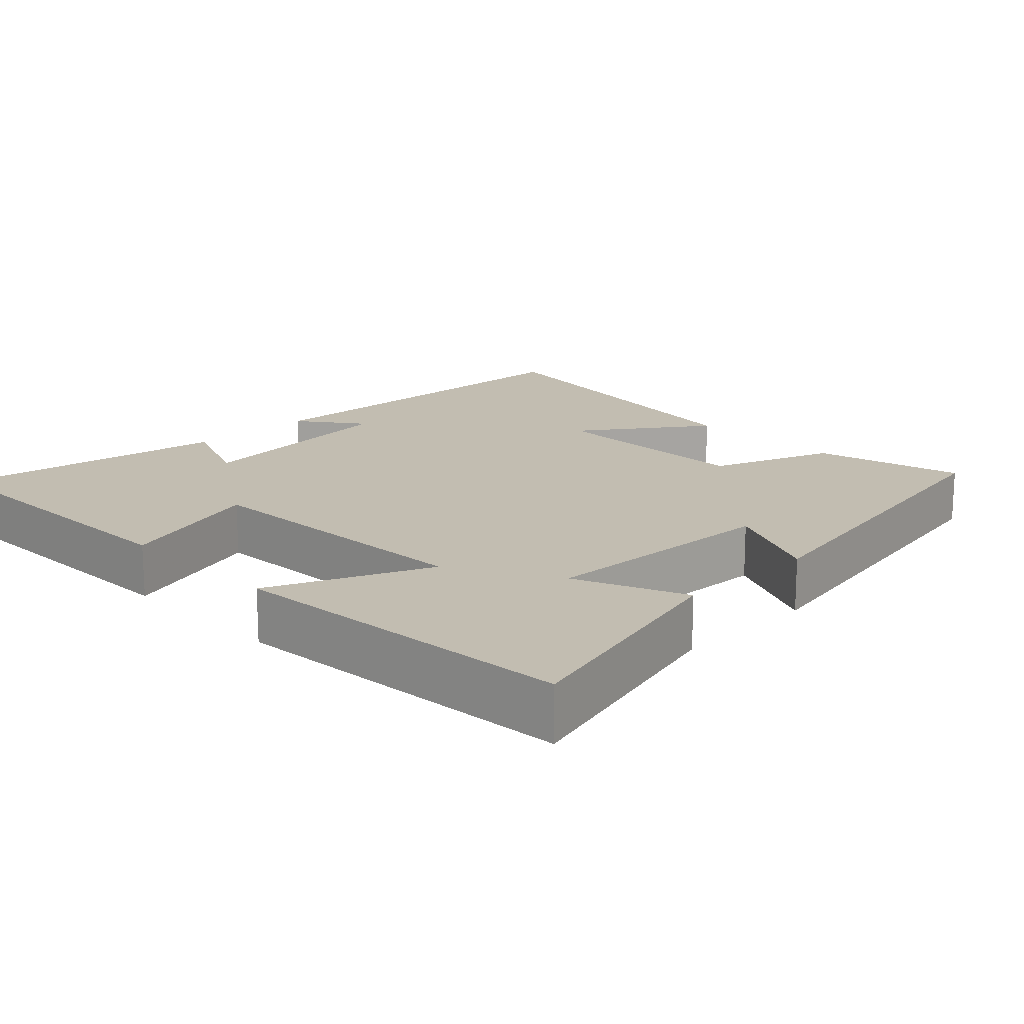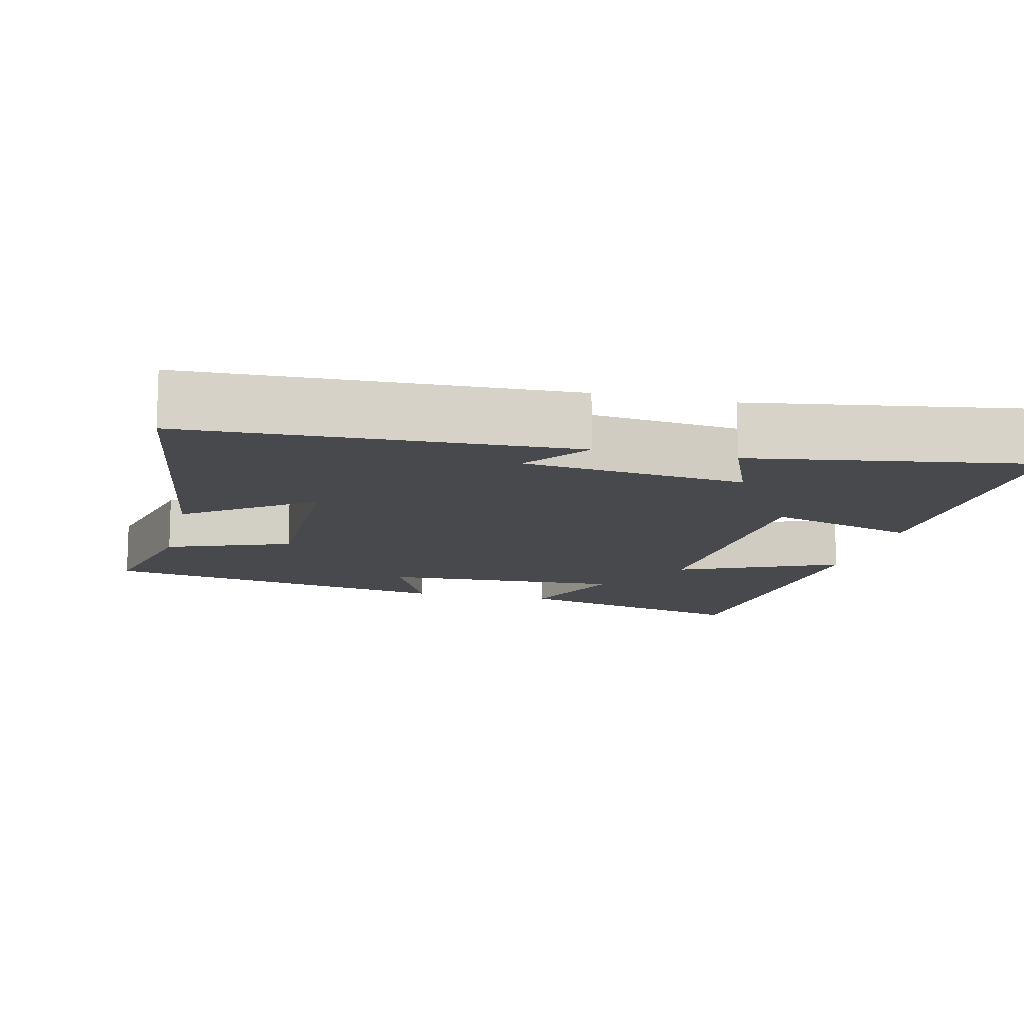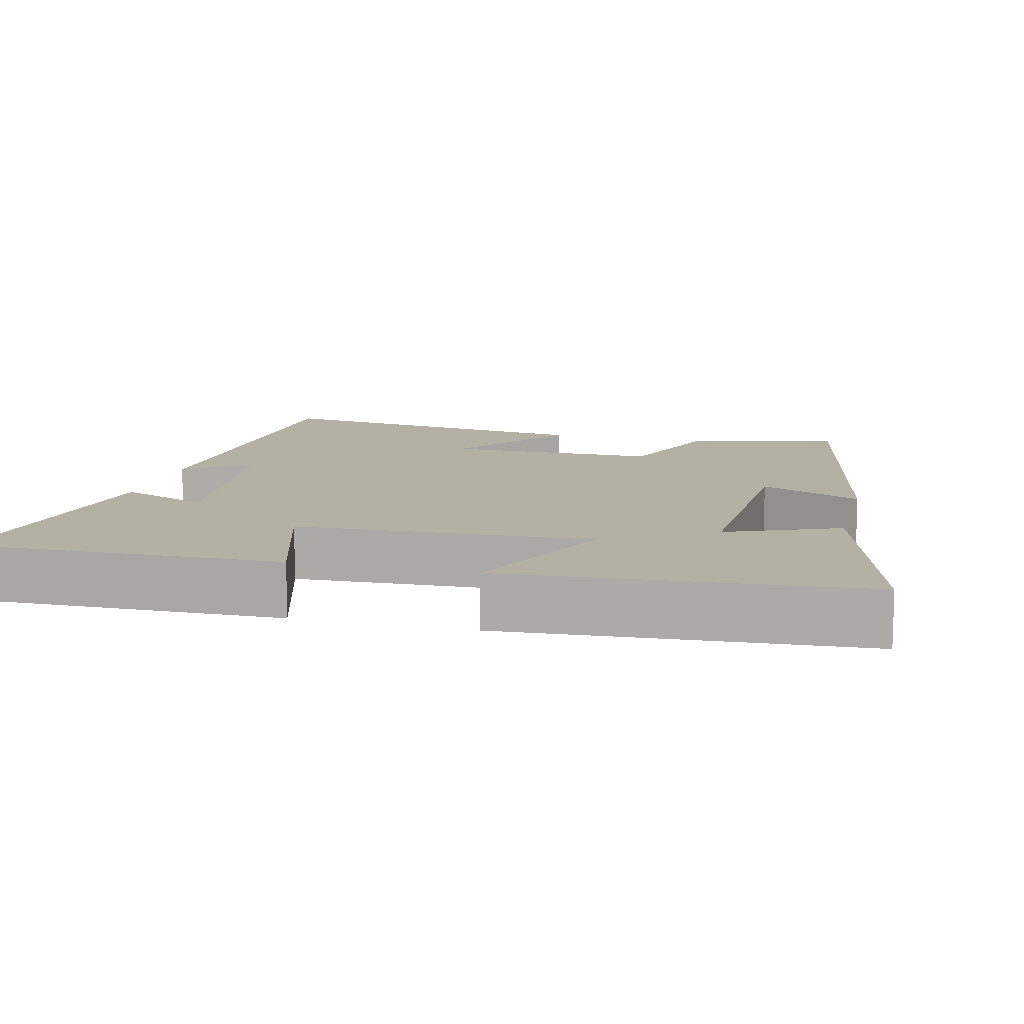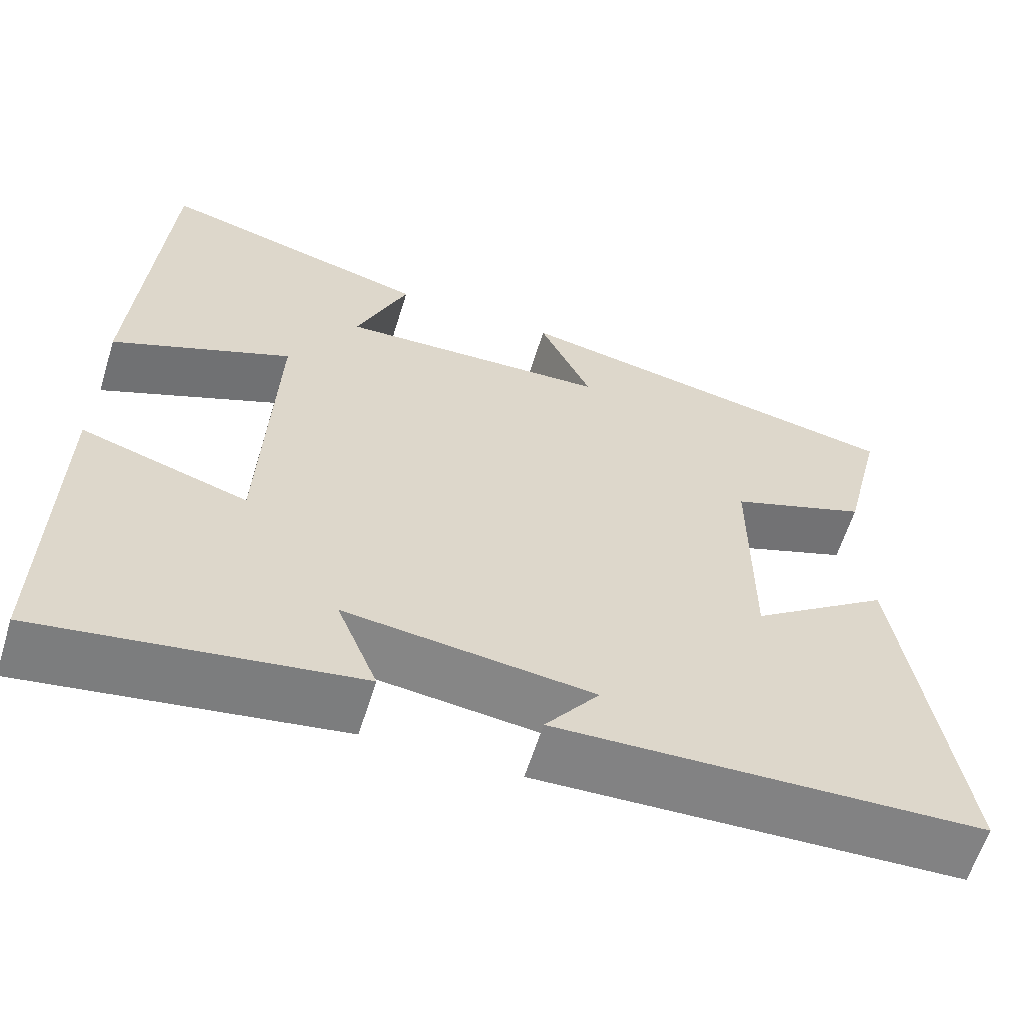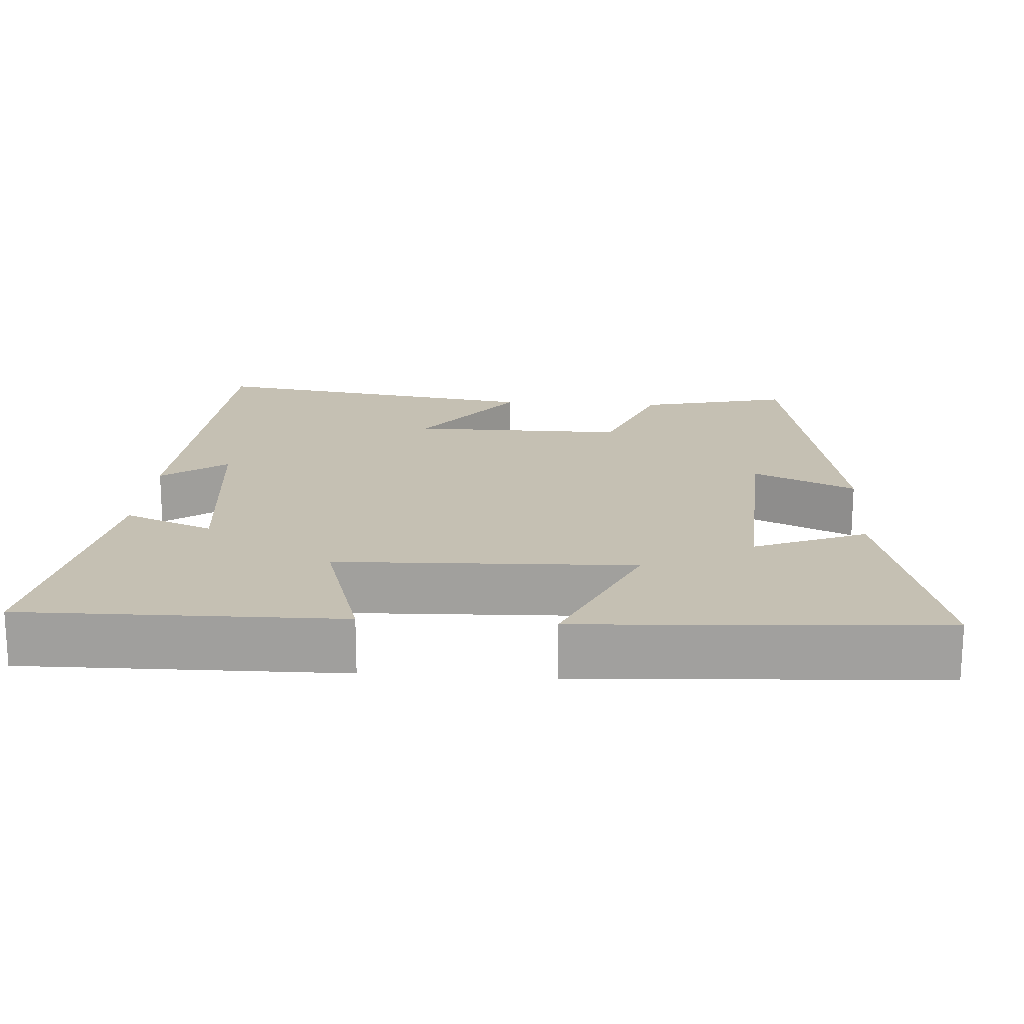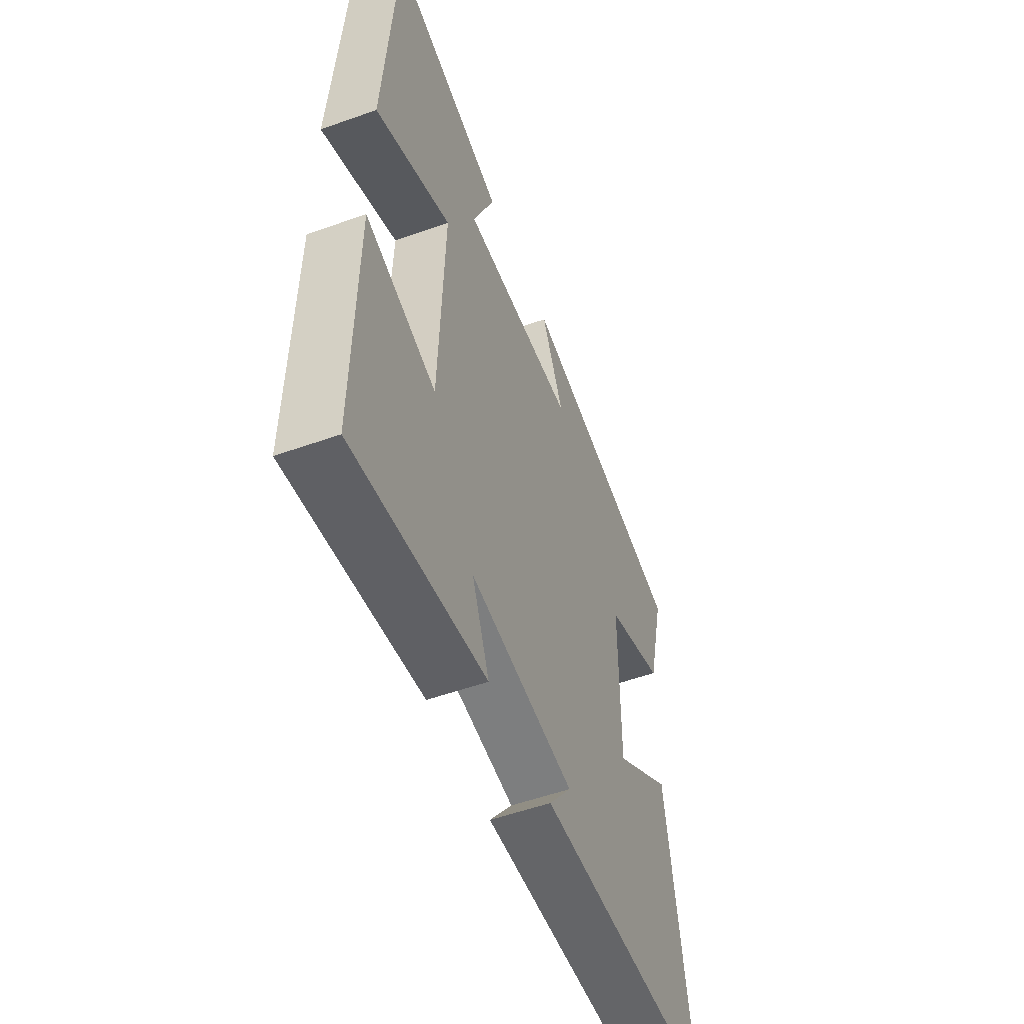
<metadata>
{"format":"obj","ext":"obj","renderer":"f3d","projection":"perspective","resolution":1024,"background":"white","views":[{"elev":16.9,"azim":-44.4,"up":"+Y"},{"elev":-12.4,"azim":166.6,"up":"+Y"},{"elev":11.4,"azim":-76.0,"up":"+Y"},{"elev":-61.2,"azim":-17.2,"up":"+Z"},{"elev":18.1,"azim":-85.8,"up":"+Y"},{"elev":-53.5,"azim":-69.1,"up":"+Z"}]}
</metadata>
<code>
v -0.507 0.07 -0.559
v -0.5 0.07 -0.134
v -0.299 0.07 -0.196
v -0.283 0.07 0.202
v -0.5 0.07 0.108
v -0.467 0.07 0.588
v -0.136 0.07 0.5
v -0.199 0.07 0.349
v 0.129 0.07 0.363
v 0.066 0.07 0.5
v 0.549 0.07 0.41
v 0.5 0.07 0.207
v 0.333 0.07 0.145
v 0.333 0.07 -0.143
v 0.5 0.07 -0.023
v 0.568 0.07 -0.481
v 0.055 0.07 -0.5
v 0.12 0.07 -0.413
v -0.178 0.07 -0.379
v -0.129 0.07 -0.5
v -0.507 0 -0.559
v -0.5 0 -0.134
v -0.299 0 -0.196
v -0.283 0 0.202
v -0.5 0 0.108
v -0.467 0 0.588
v -0.136 0 0.5
v -0.199 0 0.349
v 0.129 0 0.363
v 0.066 0 0.5
v 0.549 0 0.41
v 0.5 0 0.207
v 0.333 0 0.145
v 0.333 0 -0.143
v 0.5 0 -0.023
v 0.568 0 -0.481
v 0.055 0 -0.5
v 0.12 0 -0.413
v -0.178 0 -0.379
v -0.129 0 -0.5
f 1 2 3
f 20 1 3
f 19 20 3
f 18 19 3 4
f 16 17 18
f 15 16 18
f 14 15 18
f 13 14 18 4
f 11 12 13
f 10 11 13
f 9 10 13
f 8 9 13 4
f 6 7 8
f 5 6 8
f 4 5 8
f 23 22 21
f 23 21 40
f 23 40 39
f 24 23 39 38
f 38 37 36
f 38 36 35
f 38 35 34
f 24 38 34 33
f 33 32 31
f 33 31 30
f 33 30 29
f 24 33 29 28
f 28 27 26
f 28 26 25
f 28 25 24
f 1 21 22 2
f 2 22 23 3
f 3 23 24 4
f 4 24 25 5
f 5 25 26 6
f 6 26 27 7
f 7 27 28 8
f 8 28 29 9
f 9 29 30 10
f 10 30 31 11
f 11 31 32 12
f 12 32 33 13
f 13 33 34 14
f 14 34 35 15
f 15 35 36 16
f 16 36 37 17
f 17 37 38 18
f 18 38 39 19
f 19 39 40 20
f 20 40 21 1

</code>
